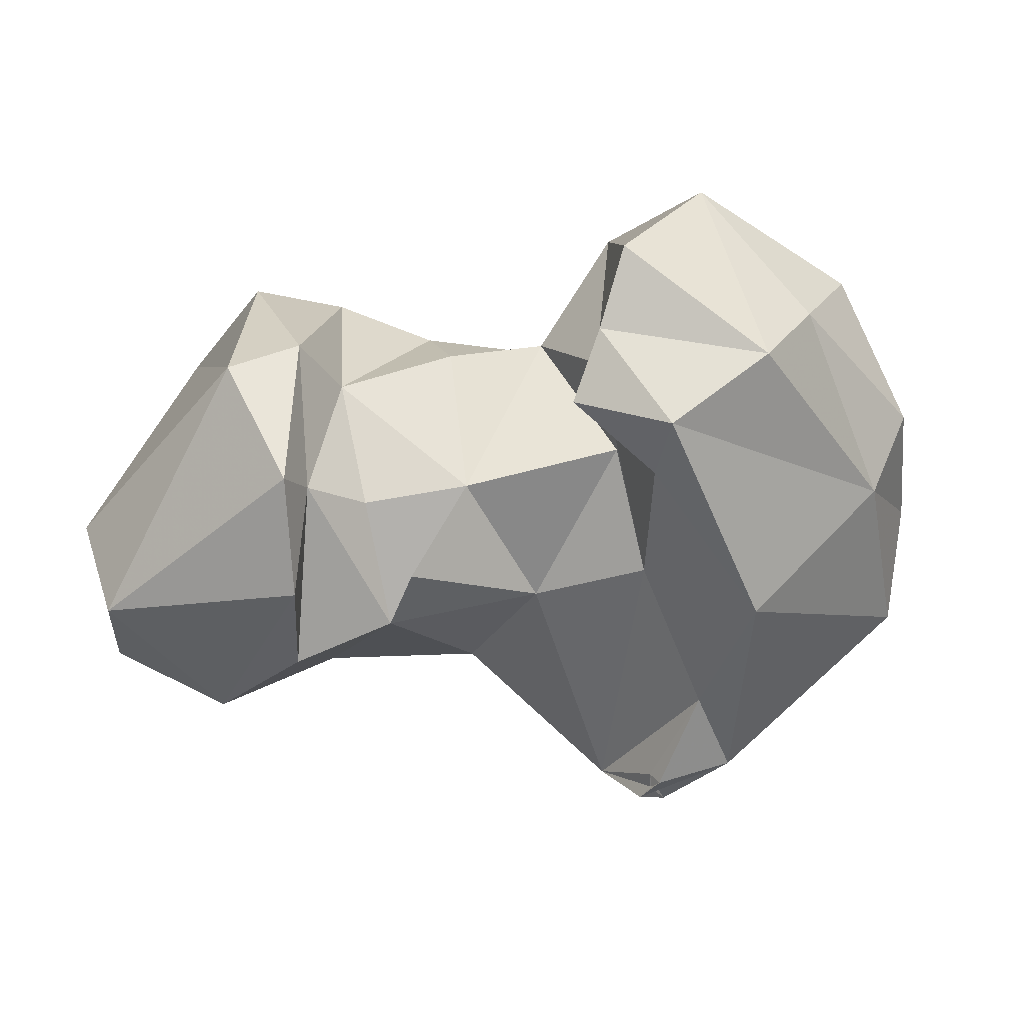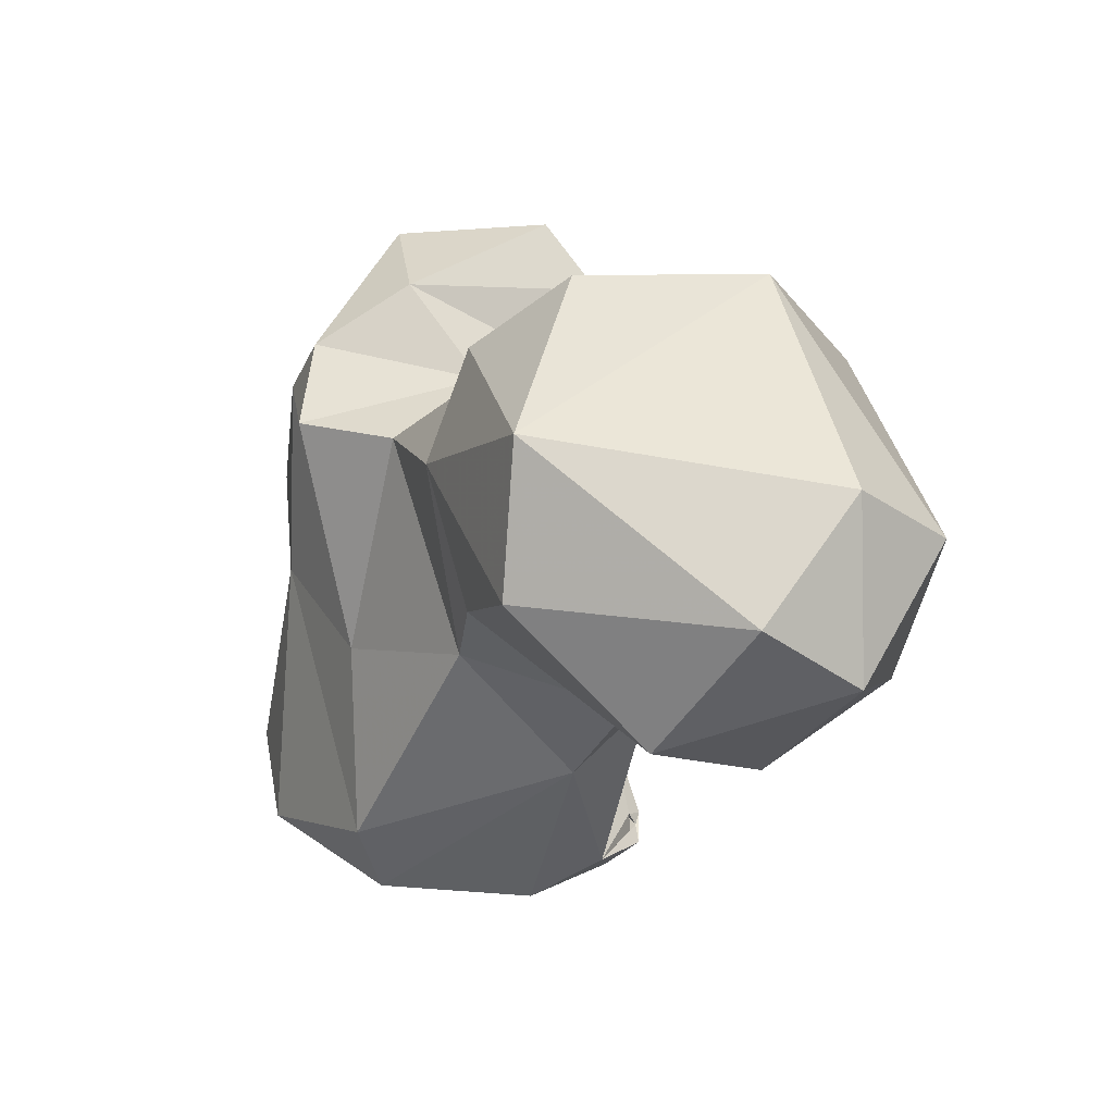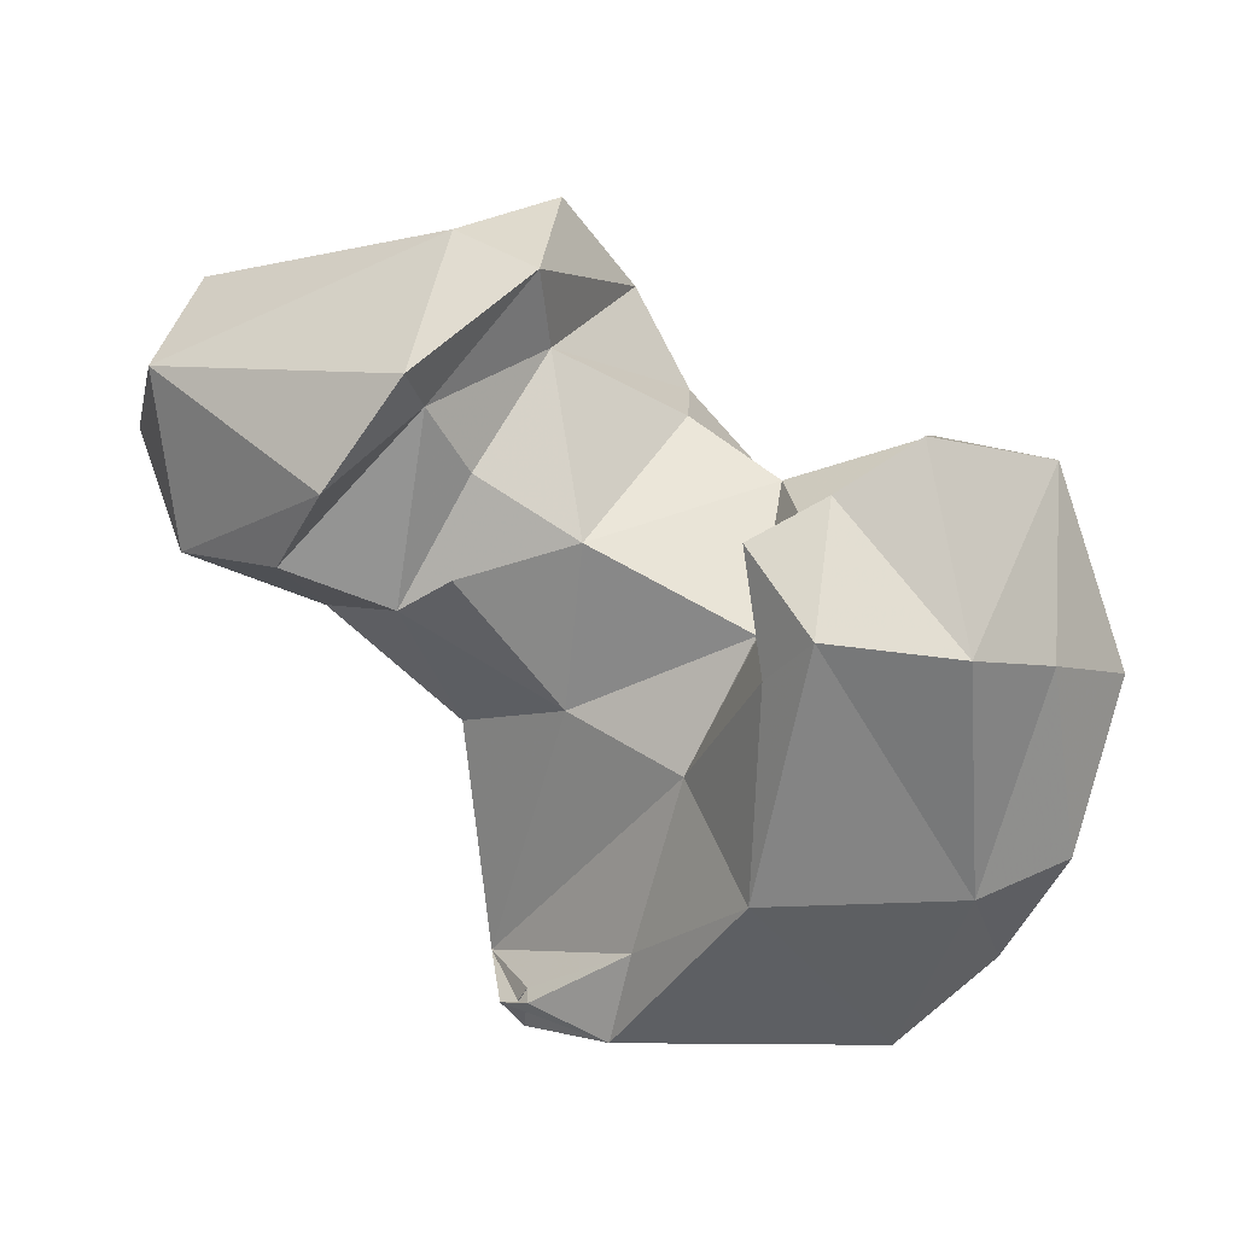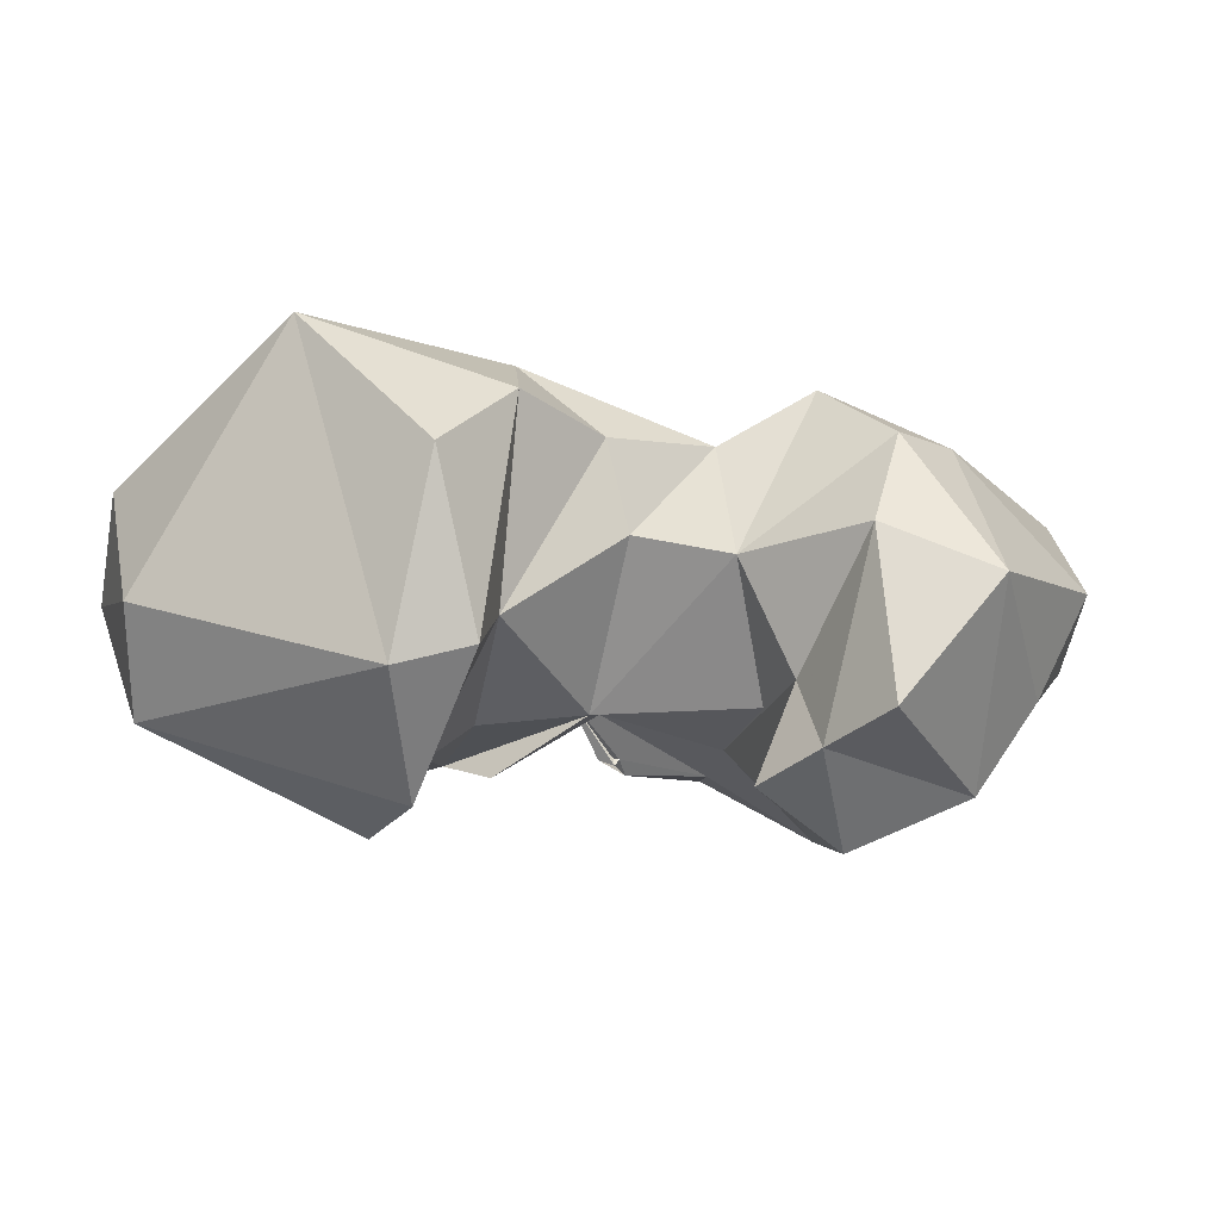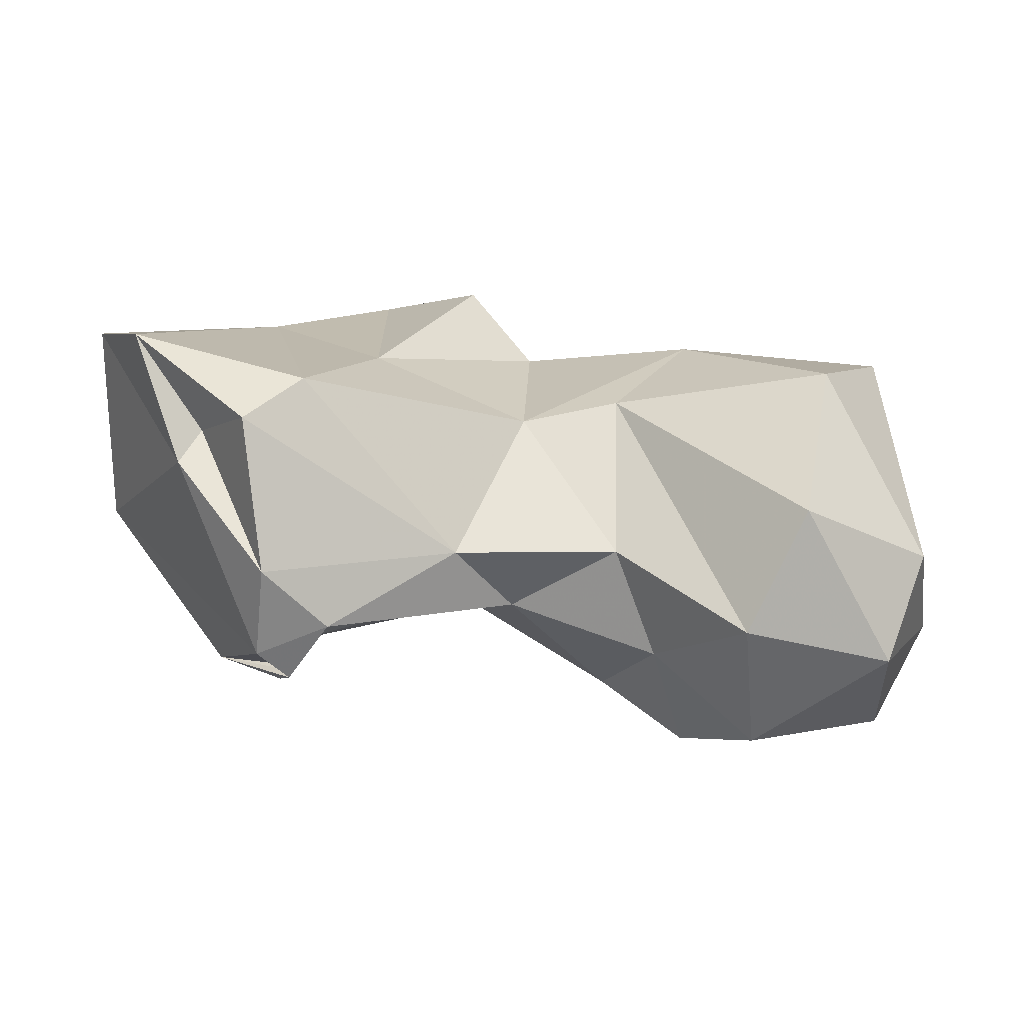
<metadata>
{"format":"obj","ext":"obj","renderer":"f3d","projection":"perspective","resolution":1024,"background":"white","views":[{"elev":-77.9,"azim":40.4,"up":"+Y"},{"elev":40.7,"azim":-122.7,"up":"+Z"},{"elev":5.0,"azim":13.1,"up":"+Z"},{"elev":-20.5,"azim":14.1,"up":"+Y"},{"elev":30.1,"azim":-123.8,"up":"+Y"}]}
</metadata>
<code>
v 325.8 305.9 10.23
v 353.7 313.5 9.772
v 315.2 312.4 9.945
v 314.8 323.5 11.12
v 332.6 330.4 9.768
v 356.4 337.6 11.49
v 343.6 342.8 10.58
v 363.9 318.2 18.43
v 336.1 331.7 14.83
v 317.2 306.3 13.81
v 313.6 308.7 13.17
v 315.5 308.8 13.47
v 316.7 308.1 14.99
v 310.6 316.1 17.08
v 362.9 302.8 27.07
v 323.5 339.1 14.24
v 328.7 303.5 20.03
v 342.6 292.5 27.41
v 315.8 307.7 13.61
v 325 341 23.28
v 363.4 327.8 19.81
v 356.8 331.8 36.49
v 310.2 320.6 34.74
v 371.7 309.3 30.46
v 372 324.3 37.57
v 334.6 300.7 38.47
v 309 311.3 42.07
v 350.1 283.7 53.64
v 376.5 311.9 48.52
v 336.6 334.3 40.18
v 344.4 288.9 49.44
v 370.6 299.6 50.37
v 321.7 304.2 44.25
v 319.1 329.8 50.67
v 347.1 300.1 62.23
v 363.9 326.2 57.83
v 363.8 289.3 51.72
v 300.8 319.7 51.81
v 341.8 300.6 52.53
v 325 298.4 61.46
v 306.8 296.1 54.67
v 295.7 306.7 54.21
v 313.2 293.3 57.94
v 314.3 331.4 61.36
v 339.7 325.7 65.61
v 342.5 289 62.26
v 295.8 292.1 59.03
v 281.9 316.3 57.06
v 350.4 332.1 63.46
v 283.1 299 59.93
v 350.4 291.2 66.67
v 321 331.9 77.17
v 302.8 285 66.48
v 370.1 307.2 69.56
v 282.7 329.6 65.93
v 359.3 324.9 66.4
v 311.4 290.5 74.74
v 342.1 312.6 67.16
v 358.8 293.2 72.11
v 314.5 295.9 68.24
v 273.6 311.3 72.23
v 357.2 313.1 71.73
v 320.6 303.1 80.41
v 332.3 313.2 73.63
v 296 338 79.4
v 311.3 284.7 77.85
v 281.3 295.5 78.66
v 330.5 323.2 76.19
v 278.3 320.5 81.01
v 324.3 324.5 87.07
v 321 297.4 87.95
v 283.5 305.3 87.73
v 313.1 294.7 91.67
v 302.6 332.5 93.45
v 318.6 315.6 95.98
f 71 75 73
f 63 70 71
f 57 63 71
f 66 73 67
f 63 68 70
f 55 69 65
f 53 66 67
f 52 70 68
f 63 64 68
f 57 60 63
f 53 57 66
f 44 65 52
f 54 62 59
f 50 67 61
f 67 73 72
f 45 52 68
f 54 56 62
f 72 73 74
f 40 64 63
f 51 59 62
f 40 63 60
f 50 53 67
f 44 55 65
f 35 51 62
f 48 61 55
f 39 58 40
f 37 54 59
f 37 59 51
f 56 58 62
f 49 58 56
f 47 53 50
f 35 58 39
f 35 46 51
f 41 57 47
f 26 35 39
f 36 49 56
f 34 52 45
f 31 46 35
f 73 75 74
f 10 19 11
f 28 37 51
f 3 13 12
f 42 50 48
f 30 49 36
f 20 30 22
f 30 34 45
f 36 56 54
f 1 11 12
f 38 42 48
f 40 60 41
f 28 46 31
f 15 37 28
f 33 40 43
f 33 43 41
f 38 48 44
f 25 36 29
f 52 65 74
f 26 39 33
f 4 23 16
f 15 24 32
f 23 38 34
f 4 16 9
f 23 27 38
f 57 71 66
f 15 32 37
f 17 18 26
f 41 47 42
f 61 72 69
f 4 14 23
f 14 33 27
f 3 12 11
f 24 29 32
f 26 31 35
f 45 58 49
f 20 34 30
f 48 50 61
f 22 30 36
f 14 26 33
f 18 31 26
f 15 28 18
f 52 74 70
f 45 68 64
f 7 9 16
f 32 54 37
f 70 74 75
f 70 75 71
f 18 28 31
f 40 58 64
f 34 38 44
f 16 23 20
f 13 17 14
f 6 7 22
f 24 25 29
f 10 17 13
f 14 17 26
f 65 69 74
f 8 21 25
f 8 25 24
f 1 2 18
f 2 15 18
f 29 36 54
f 1 17 10
f 61 67 72
f 34 44 52
f 7 20 22
f 1 19 13
f 1 18 17
f 8 24 15
f 6 21 8
f 21 22 25
f 3 11 14
f 3 14 4
f 44 48 55
f 47 57 53
f 27 42 38
f 4 9 5
f 2 3 5
f 27 33 41
f 12 13 14
f 2 6 8
f 20 23 34
f 14 27 23
f 11 19 14
f 42 47 50
f 1 13 3
f 29 54 32
f 6 22 21
f 3 4 5
f 5 9 7
f 35 62 58
f 30 45 49
f 2 8 15
f 45 64 58
f 40 41 43
f 33 39 40
f 27 41 42
f 1 10 11
f 55 61 69
f 28 51 46
f 1 12 19
f 66 71 73
f 5 7 6
f 22 36 25
f 69 72 74
f 1 3 2
f 7 16 20
f 2 5 6
f 10 13 19
f 41 60 57
f 12 14 19

</code>
